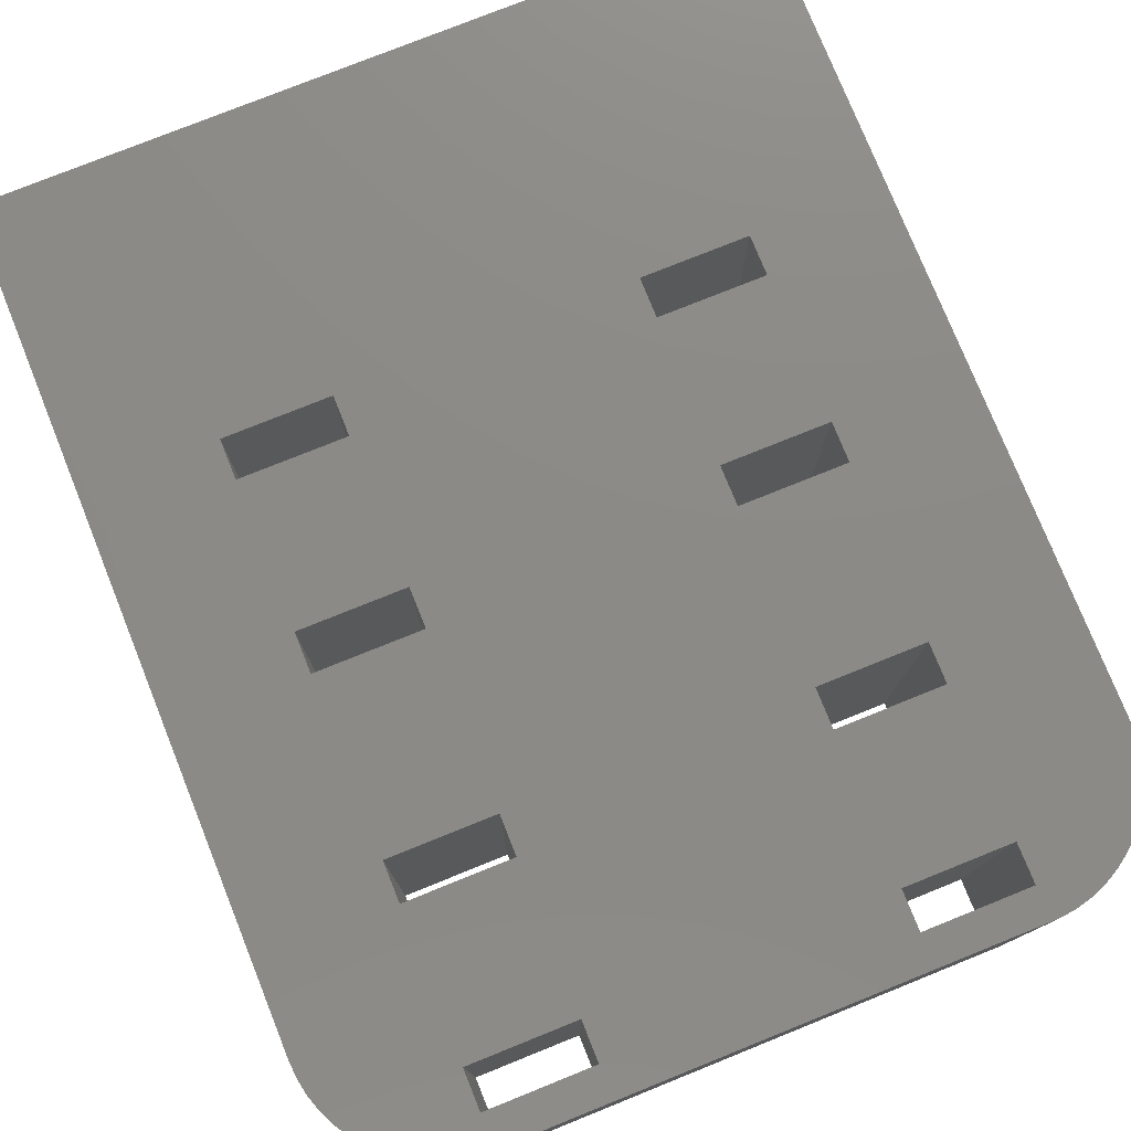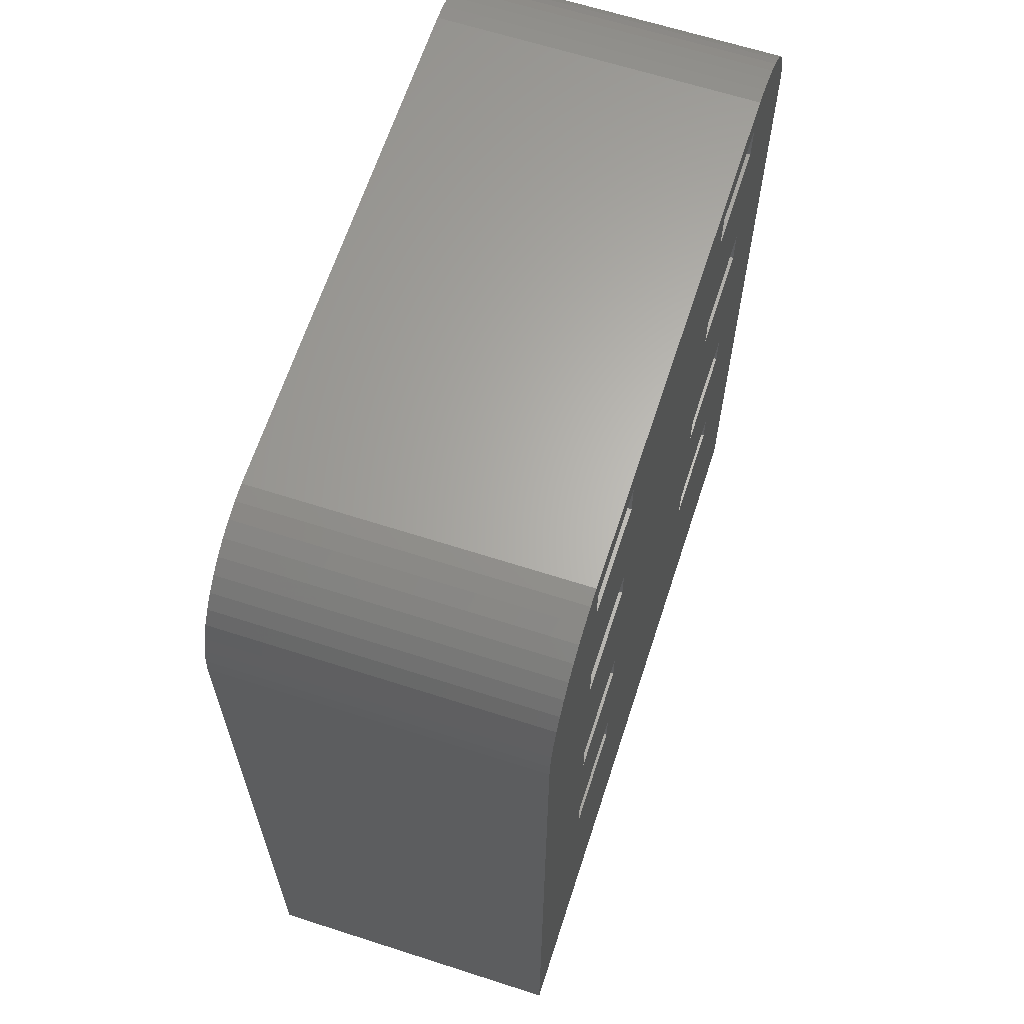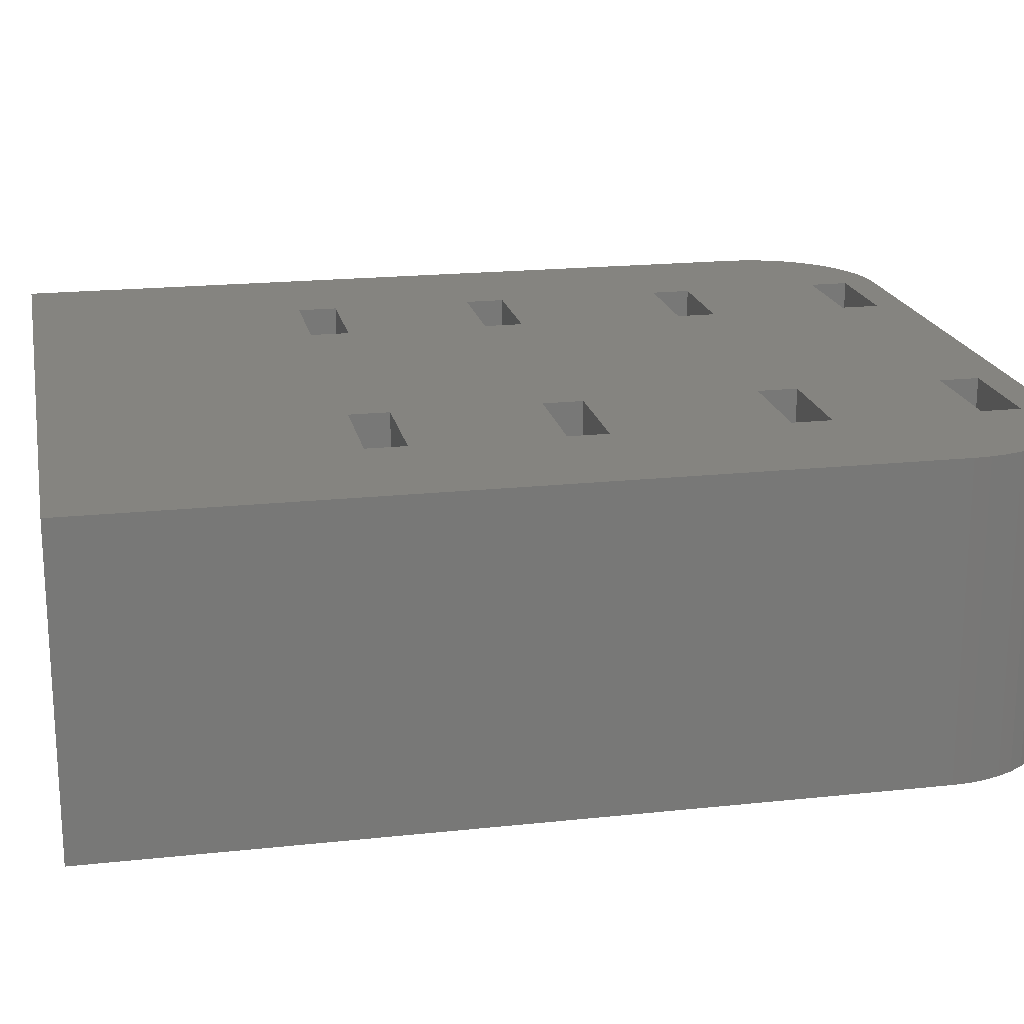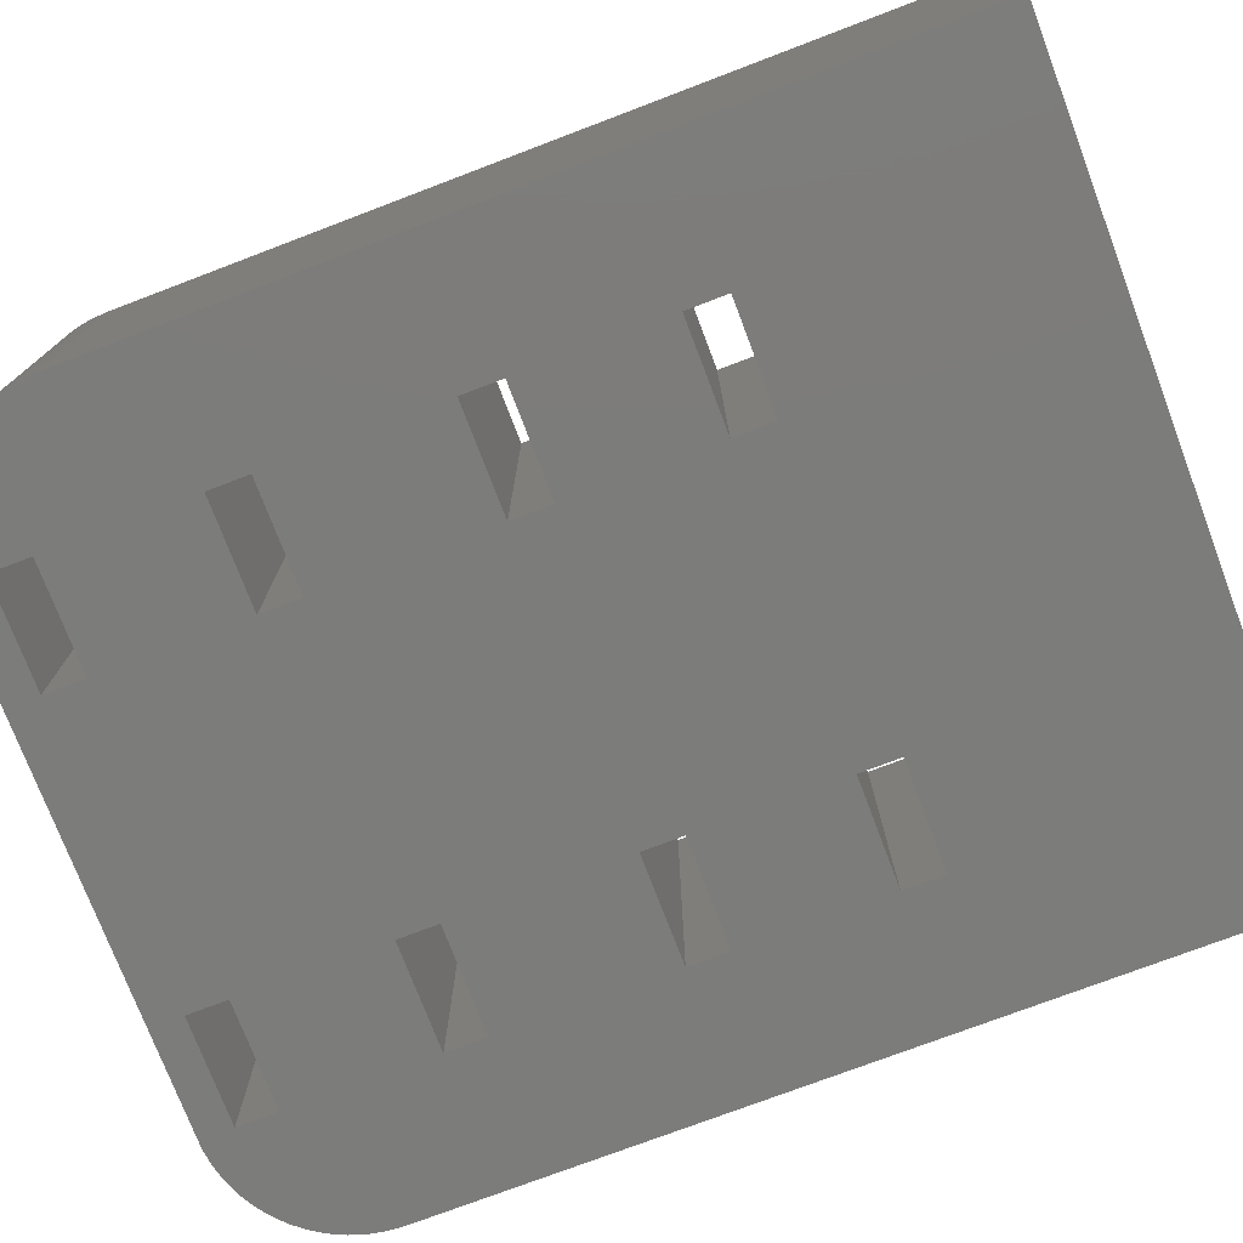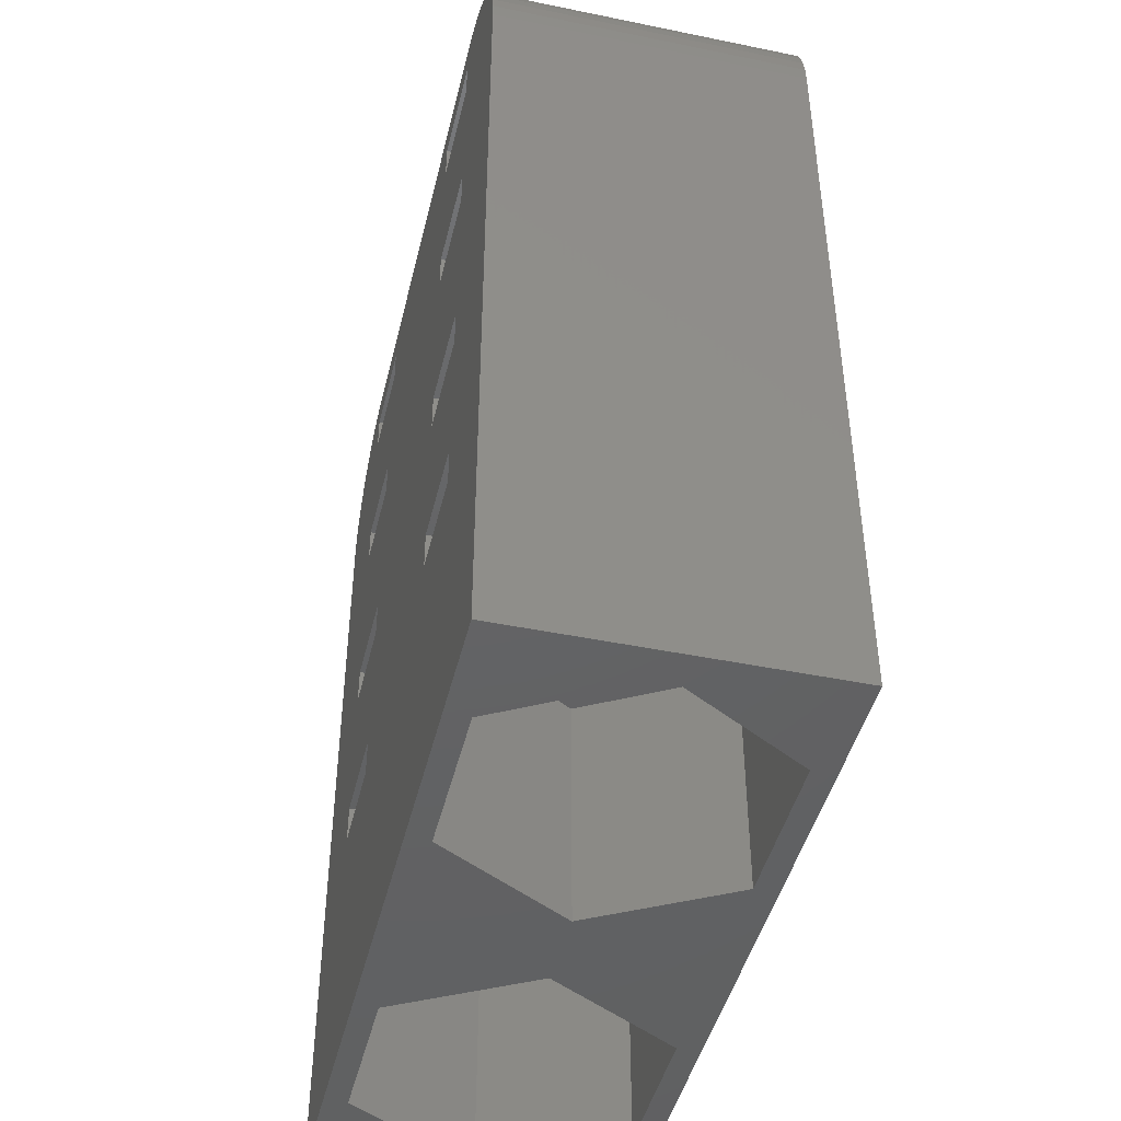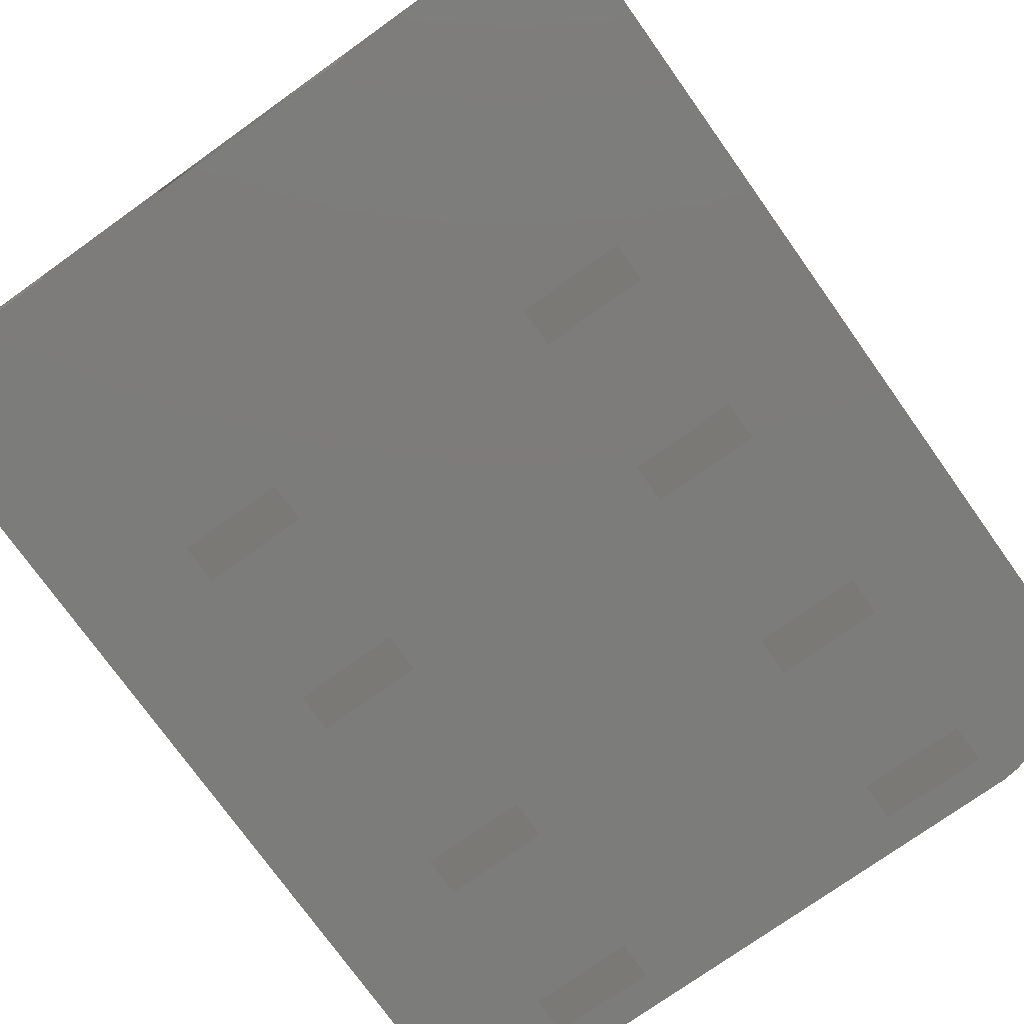
<metadata>
{"format":"stl","ext":"stl","renderer":"f3d","projection":"perspective","resolution":1024,"background":"white","views":[{"elev":77.4,"azim":158.1,"up":"+Z"},{"elev":64.4,"azim":108.0,"up":"+Y"},{"elev":19.3,"azim":78.6,"up":"+Z"},{"elev":-75.4,"azim":-69.2,"up":"+Z"},{"elev":-44.9,"azim":-103.4,"up":"+Y"},{"elev":-75.6,"azim":35.5,"up":"+Z"}]}
</metadata>
<code>
# stl→obj: 144 verts, 316 faces
v -14.5 0 -6
v -14.5 30.5 6
v -14.5 30.5 -6
v -14.5 0 6
v -9.5 17.75 6
v -5.5 12.25 6
v -5.5 17.75 6
v -9.5 12.25 6
v -9.5 25.75 6
v -5.5 19.25 6
v -5.5 25.75 6
v -9.5 19.25 6
v -9.5 32.75 6
v -5.5 27.25 6
v -5.5 32.75 6
v -9.5 27.25 6
v 5.5 17.75 6
v 9.5 12.25 6
v 9.5 17.75 6
v 5.5 12.25 6
v 5.5 25.75 6
v 9.5 19.25 6
v 9.5 25.75 6
v 5.5 19.25 6
v 5.5 32.75 6
v 9.5 27.25 6
v 9.5 32.75 6
v 5.5 27.25 6
v 9.814 35.49 6
v 5.5 34.25 6
v 9.5 34.25 6
v -5.5 34.25 6
v -9.814 35.49 6
v -11.63 35.02 6
v -9.5 34.25 6
v -14.46 31.13 6
v -10.44 35.41 6
v 14.5 30.5 6
v 14.46 31.13 6
v 14.34 31.74 6
v 14.15 32.34 6
v 13.88 32.91 6
v 13.55 33.44 6
v 13.14 33.92 6
v 12.69 34.35 6
v 12.18 34.72 6
v 11.63 35.02 6
v 11.05 35.26 6
v 10.44 35.41 6
v 14.5 0 6
v 9.5 10.75 6
v 5.5 10.75 6
v -5.5 10.75 6
v -9.5 10.75 6
v -11.05 35.26 6
v -12.18 34.72 6
v -12.69 34.35 6
v -13.14 33.92 6
v -13.55 33.44 6
v -13.88 32.91 6
v -14.15 32.34 6
v -14.34 31.74 6
v 13.14 33.92 -6
v 13.55 33.44 -6
v -14.46 31.13 -6
v 14.5 30.5 -6
v 14.5 0 -6
v -12.18 34.72 -6
v -12.69 34.35 -6
v 9.814 35.49 -6
v -9.814 35.49 -6
v 14.15 32.34 -6
v 14.34 31.74 -6
v 12.18 34.72 -6
v 11.63 35.02 -6
v 10.44 35.41 -6
v -14.34 31.74 -6
v -14.15 32.34 -6
v -9.5 27.25 -6
v -5.5 32.75 -6
v -5.5 27.25 -6
v -9.5 32.75 -6
v -9.5 19.25 -6
v -5.5 25.75 -6
v -5.5 19.25 -6
v -9.5 25.75 -6
v -9.5 12.25 -6
v -5.5 17.75 -6
v -5.5 12.25 -6
v -9.5 17.75 -6
v 5.5 27.25 -6
v 9.5 32.75 -6
v 9.5 27.25 -6
v 5.5 32.75 -6
v 5.5 19.25 -6
v 9.5 25.75 -6
v 9.5 19.25 -6
v 5.5 25.75 -6
v 5.5 12.25 -6
v 9.5 17.75 -6
v 9.5 12.25 -6
v 5.5 17.75 -6
v 14.46 31.13 -6
v 13.88 32.91 -6
v 12.69 34.35 -6
v 9.5 10.75 -6
v 5.5 10.75 -6
v -5.5 10.75 -6
v -9.5 10.75 -6
v -9.5 34.25 -6
v -10.44 35.41 -6
v -11.05 35.26 -6
v -11.63 35.02 -6
v -13.14 33.92 -6
v -13.55 33.44 -6
v -13.88 32.91 -6
v 9.5 34.25 -6
v 11.05 35.26 -6
v 5.5 34.25 -6
v -5.5 34.25 -6
v -1.586 0 0
v 4.543 0 5.122
v -4.543 0 5.122
v 1.586 0 0
v -4.543 0 -5.122
v 4.543 0 -5.122
v -10.46 0 5.122
v -13.41 0 0
v -10.46 0 -5.122
v 10.46 0 5.122
v 13.41 0 0
v 10.46 0 -5.122
v -4.543 9 5.122
v -10.46 9 5.122
v -13.41 9 0
v -1.586 9 0
v -10.46 9 -5.122
v -4.543 9 -5.122
v 10.46 9 5.122
v 4.543 9 5.122
v 1.586 9 0
v 13.41 9 0
v 4.543 9 -5.122
v 10.46 9 -5.122
f 1 2 3
f 2 1 4
f 5 6 7
f 6 5 8
f 9 10 11
f 10 9 12
f 13 14 15
f 14 13 16
f 17 18 19
f 18 17 20
f 21 22 23
f 22 21 24
f 25 26 27
f 26 25 28
f 29 30 31
f 15 25 30
f 25 15 28
f 28 14 21
f 11 21 14
f 10 24 11
f 24 10 17
f 15 30 32
f 29 32 30
f 33 32 29
f 34 13 35
f 2 13 36
f 16 2 9
f 9 2 12
f 12 2 5
f 4 5 2
f 37 35 33
f 32 33 35
f 27 38 39
f 27 39 40
f 27 40 41
f 27 41 42
f 27 42 43
f 27 43 44
f 27 44 45
f 27 45 46
f 27 46 47
f 31 47 48
f 31 48 49
f 31 49 29
f 47 31 27
f 38 27 26
f 38 26 23
f 38 23 22
f 38 22 19
f 38 19 50
f 18 50 19
f 51 50 18
f 52 50 51
f 28 15 14
f 21 11 24
f 7 17 10
f 17 7 20
f 6 20 7
f 20 6 52
f 53 52 6
f 52 53 50
f 4 53 54
f 55 35 37
f 34 35 55
f 13 34 56
f 13 56 57
f 13 57 58
f 13 58 59
f 13 59 60
f 13 60 61
f 13 61 62
f 13 62 36
f 13 2 16
f 5 4 8
f 53 4 50
f 8 4 54
f 43 63 44
f 63 43 64
f 3 36 65
f 36 3 2
f 50 66 38
f 66 50 67
f 68 57 56
f 57 68 69
f 70 33 29
f 33 70 71
f 40 72 41
f 72 40 73
f 74 47 46
f 47 74 75
f 76 29 49
f 29 76 70
f 77 61 78
f 61 77 62
f 65 62 77
f 62 65 36
f 79 80 81
f 80 79 82
f 83 84 85
f 84 83 86
f 87 88 89
f 88 87 90
f 91 92 93
f 92 91 94
f 95 96 97
f 96 95 98
f 99 100 101
f 100 99 102
f 100 66 67
f 97 66 100
f 96 66 97
f 93 66 96
f 92 66 93
f 66 92 103
f 73 92 72
f 72 92 104
f 104 92 64
f 64 92 63
f 105 92 74
f 74 92 75
f 101 67 106
f 67 107 106
f 89 99 107
f 99 89 102
f 102 88 95
f 85 95 88
f 84 98 85
f 98 84 91
f 89 107 108
f 67 108 107
f 1 108 67
f 1 87 109
f 87 1 90
f 3 90 1
f 83 3 86
f 86 3 79
f 79 3 82
f 65 82 3
f 77 82 65
f 110 111 71
f 110 112 111
f 110 113 112
f 82 113 110
f 113 82 68
f 68 82 69
f 69 82 114
f 114 82 115
f 115 82 116
f 116 82 78
f 108 1 109
f 90 3 83
f 78 82 77
f 100 67 101
f 103 92 73
f 63 92 105
f 117 75 92
f 75 117 118
f 118 117 76
f 76 117 70
f 119 70 117
f 102 89 88
f 95 85 98
f 81 91 84
f 91 81 94
f 80 94 81
f 94 80 119
f 120 119 80
f 119 120 70
f 71 120 110
f 120 71 70
f 39 73 40
f 73 39 103
f 38 103 39
f 103 38 66
f 41 104 42
f 104 41 72
f 42 64 43
f 64 42 104
f 63 45 44
f 45 63 105
f 75 48 47
f 48 75 118
f 113 56 34
f 56 113 68
f 115 58 114
f 58 115 59
f 69 58 57
f 58 69 114
f 71 37 33
f 37 71 111
f 112 34 55
f 34 112 113
f 116 59 115
f 59 116 60
f 105 46 45
f 46 105 74
f 111 55 37
f 55 111 112
f 78 60 116
f 60 78 61
f 118 49 48
f 49 118 76
f 121 122 123
f 121 124 122
f 125 124 121
f 124 125 126
f 123 4 127
f 4 128 127
f 1 125 129
f 125 1 126
f 67 126 1
f 128 1 129
f 1 128 4
f 4 123 50
f 122 50 123
f 130 50 122
f 131 50 130
f 131 67 50
f 132 67 131
f 126 67 132
f 127 133 123
f 133 127 134
f 127 135 134
f 135 127 128
f 121 133 136
f 133 121 123
f 137 125 138
f 125 137 129
f 135 133 134
f 135 136 133
f 137 136 135
f 136 137 138
f 125 136 138
f 136 125 121
f 128 137 135
f 137 128 129
f 122 139 130
f 139 122 140
f 122 141 140
f 141 122 124
f 131 139 142
f 139 131 130
f 143 132 144
f 132 143 126
f 141 139 140
f 141 142 139
f 143 142 141
f 142 143 144
f 132 142 144
f 142 132 131
f 124 143 141
f 143 124 126
f 54 87 8
f 87 54 109
f 108 6 89
f 6 108 53
f 87 6 8
f 6 87 89
f 108 54 53
f 54 108 109
f 5 83 12
f 83 5 90
f 88 10 85
f 10 88 7
f 88 5 7
f 5 88 90
f 83 10 12
f 10 83 85
f 9 79 16
f 79 9 86
f 84 14 81
f 14 84 11
f 79 14 16
f 14 79 81
f 84 9 11
f 9 84 86
f 13 110 35
f 110 13 82
f 80 32 120
f 32 80 15
f 110 32 35
f 32 110 120
f 80 13 15
f 13 80 82
f 52 99 20
f 99 52 107
f 106 18 101
f 18 106 51
f 106 52 51
f 52 106 107
f 99 18 20
f 18 99 101
f 17 95 24
f 95 17 102
f 100 22 97
f 22 100 19
f 100 17 19
f 17 100 102
f 95 22 24
f 22 95 97
f 21 91 28
f 91 21 98
f 96 26 93
f 26 96 23
f 91 26 28
f 26 91 93
f 96 21 23
f 21 96 98
f 25 119 30
f 119 25 94
f 92 31 117
f 31 92 27
f 119 31 30
f 31 119 117
f 92 25 27
f 25 92 94

</code>
